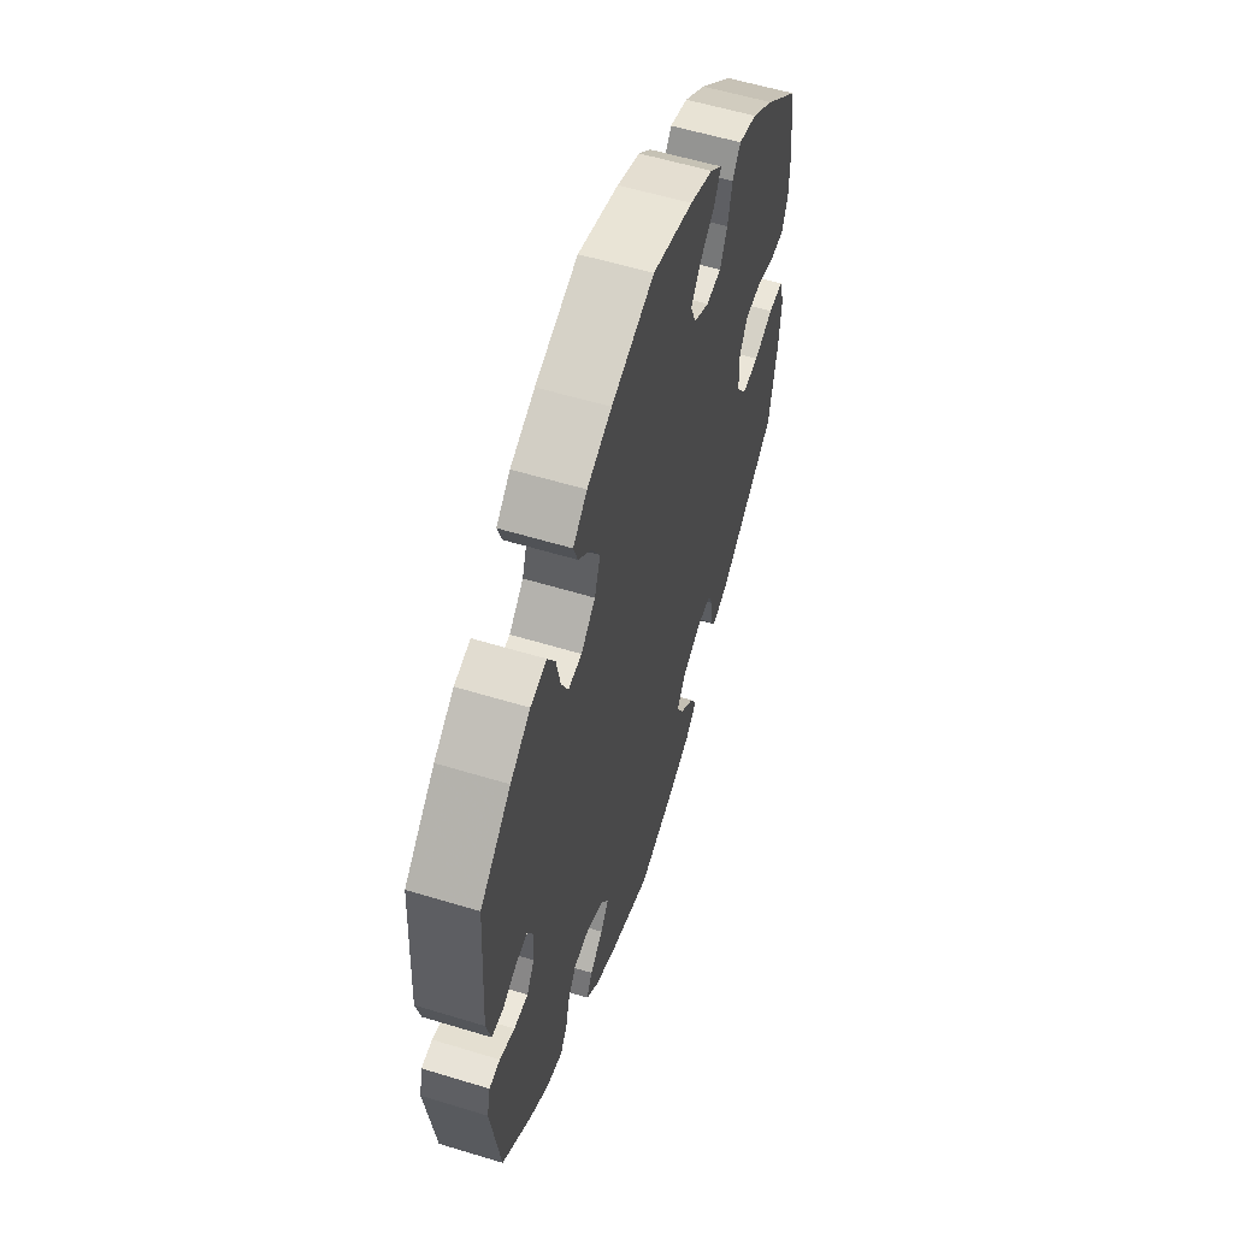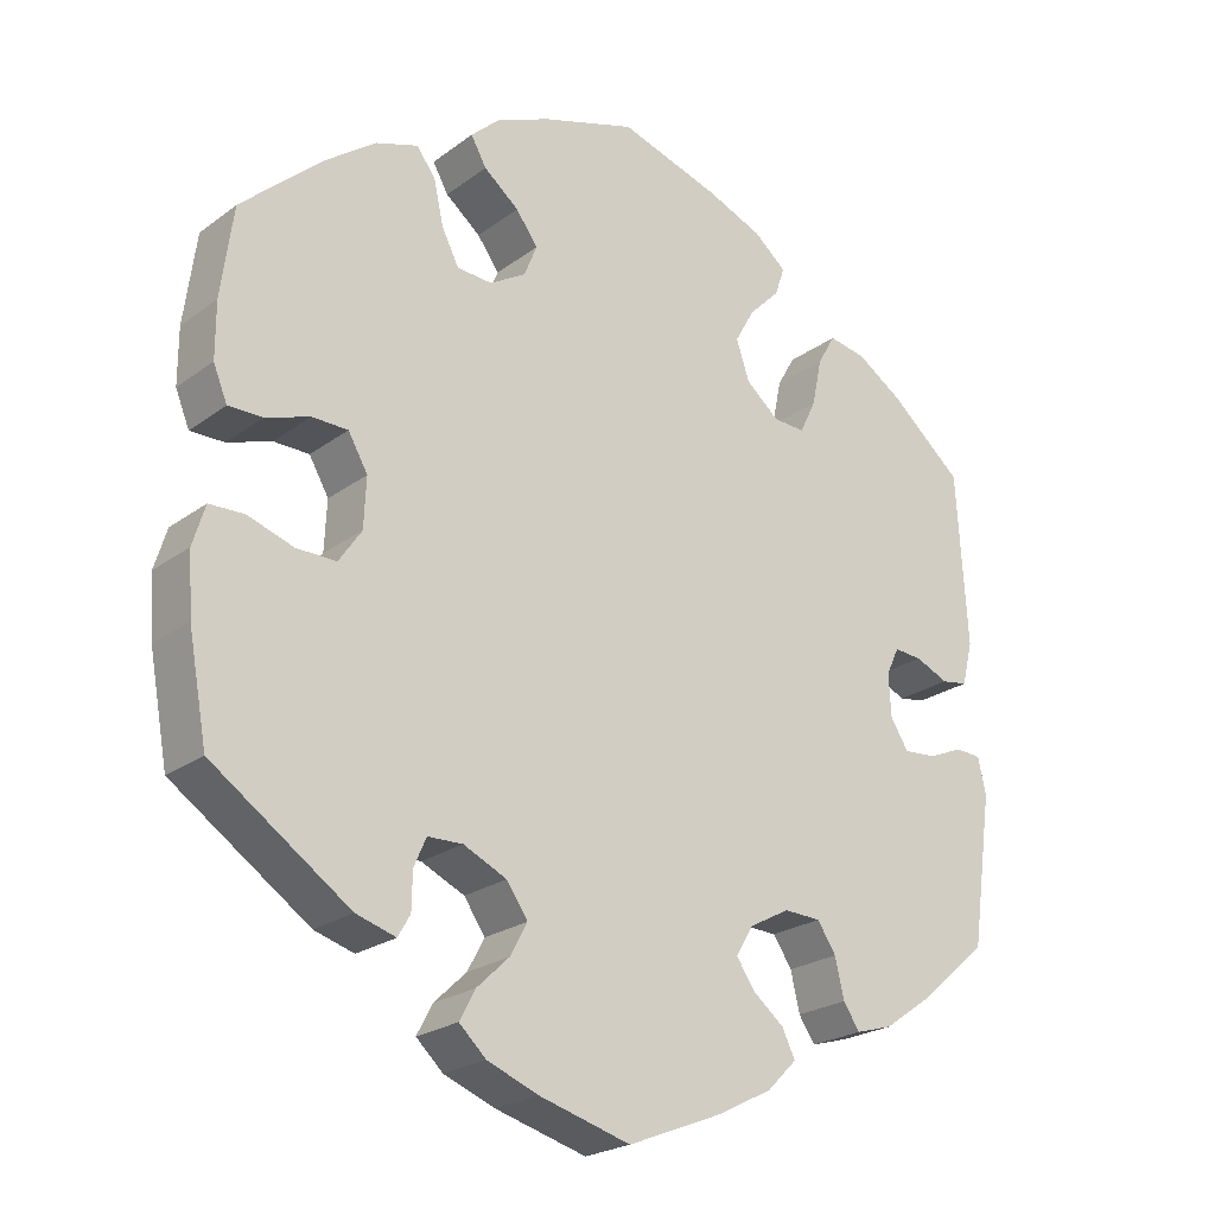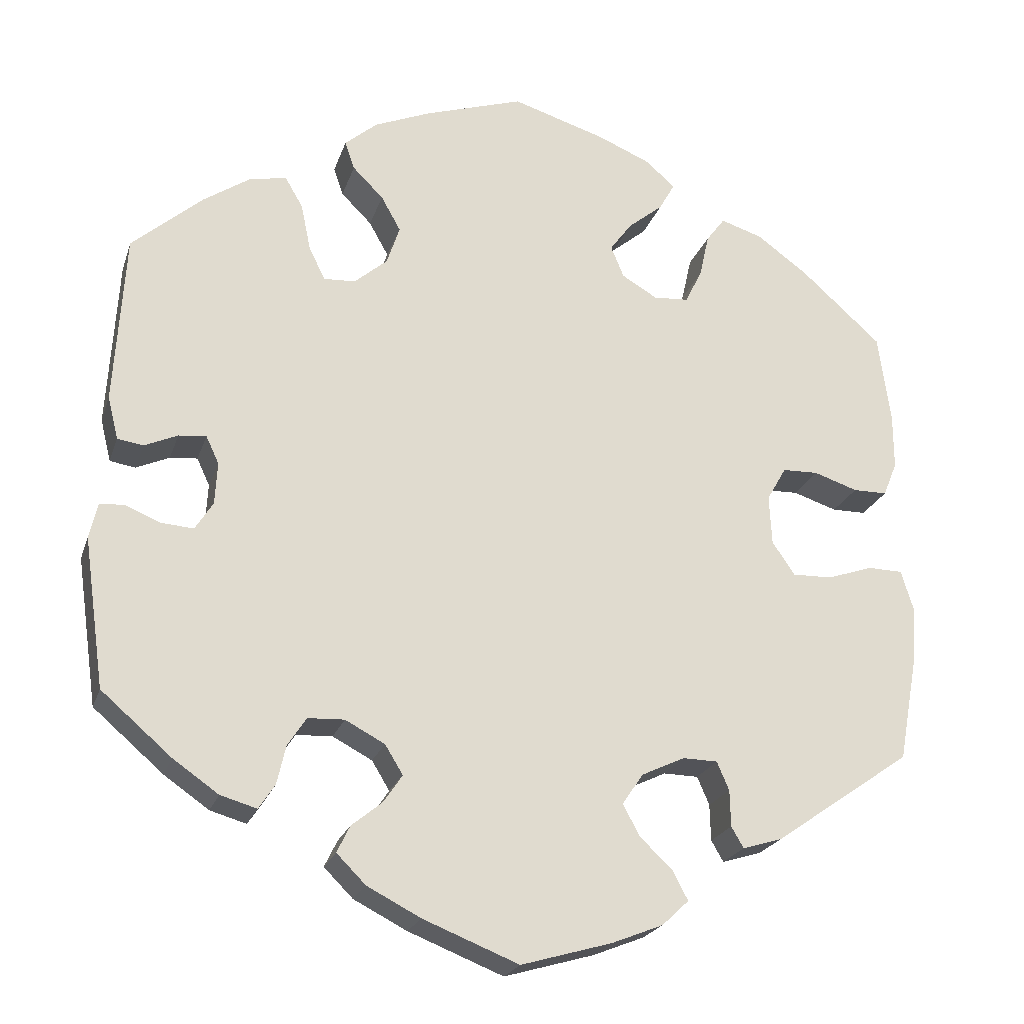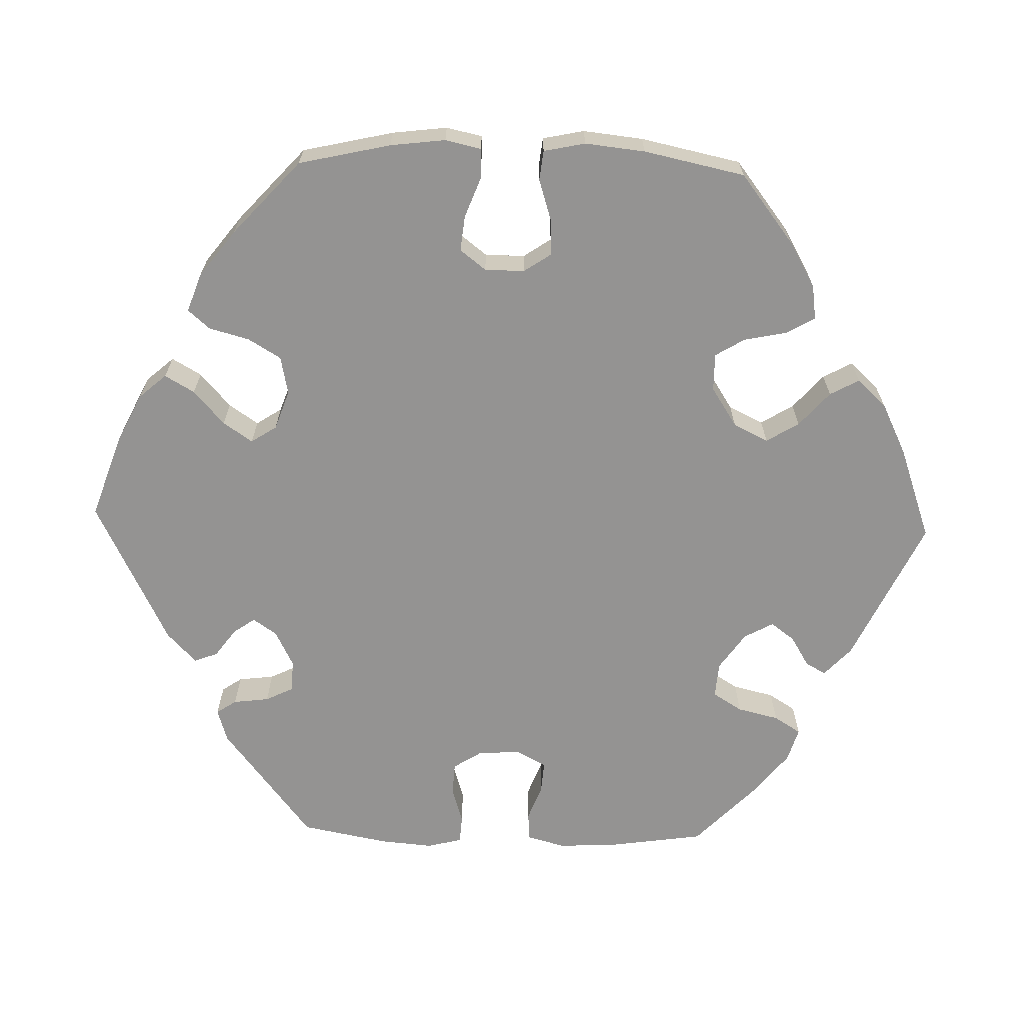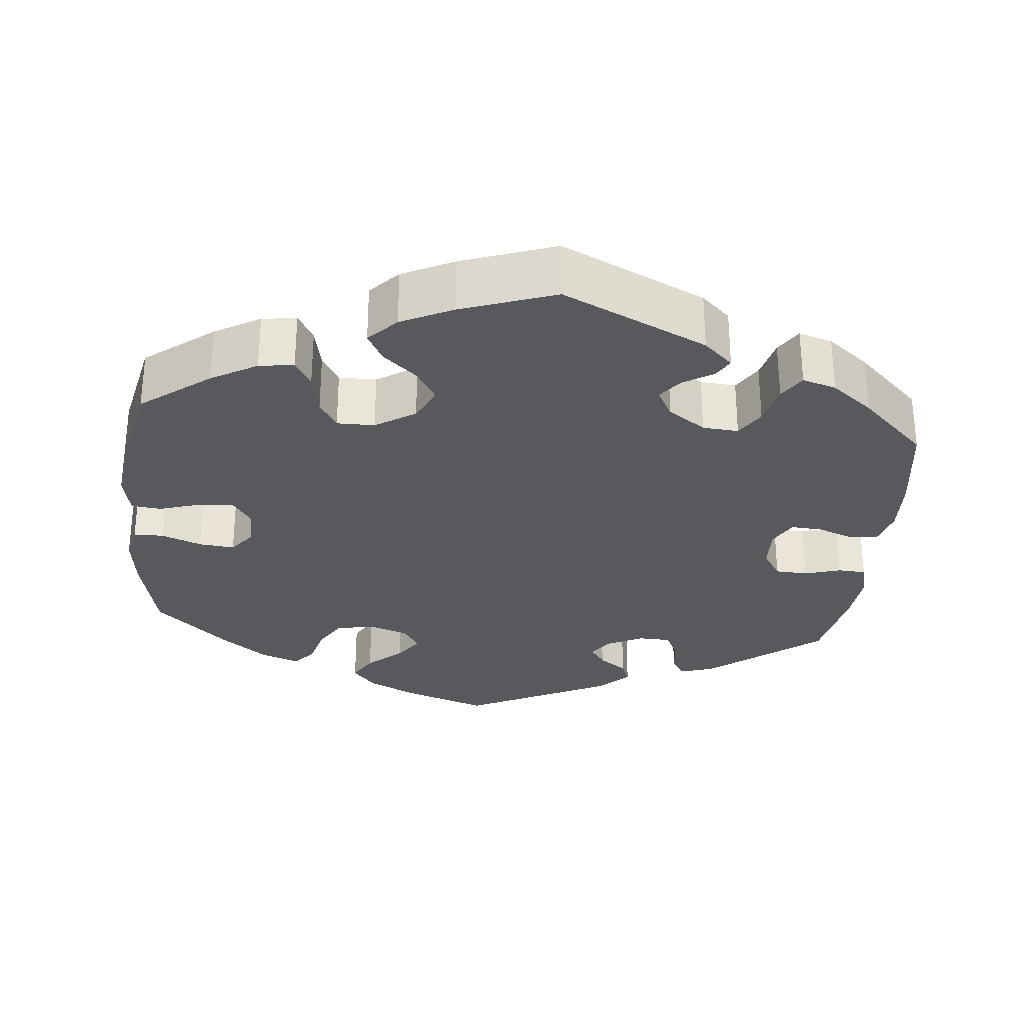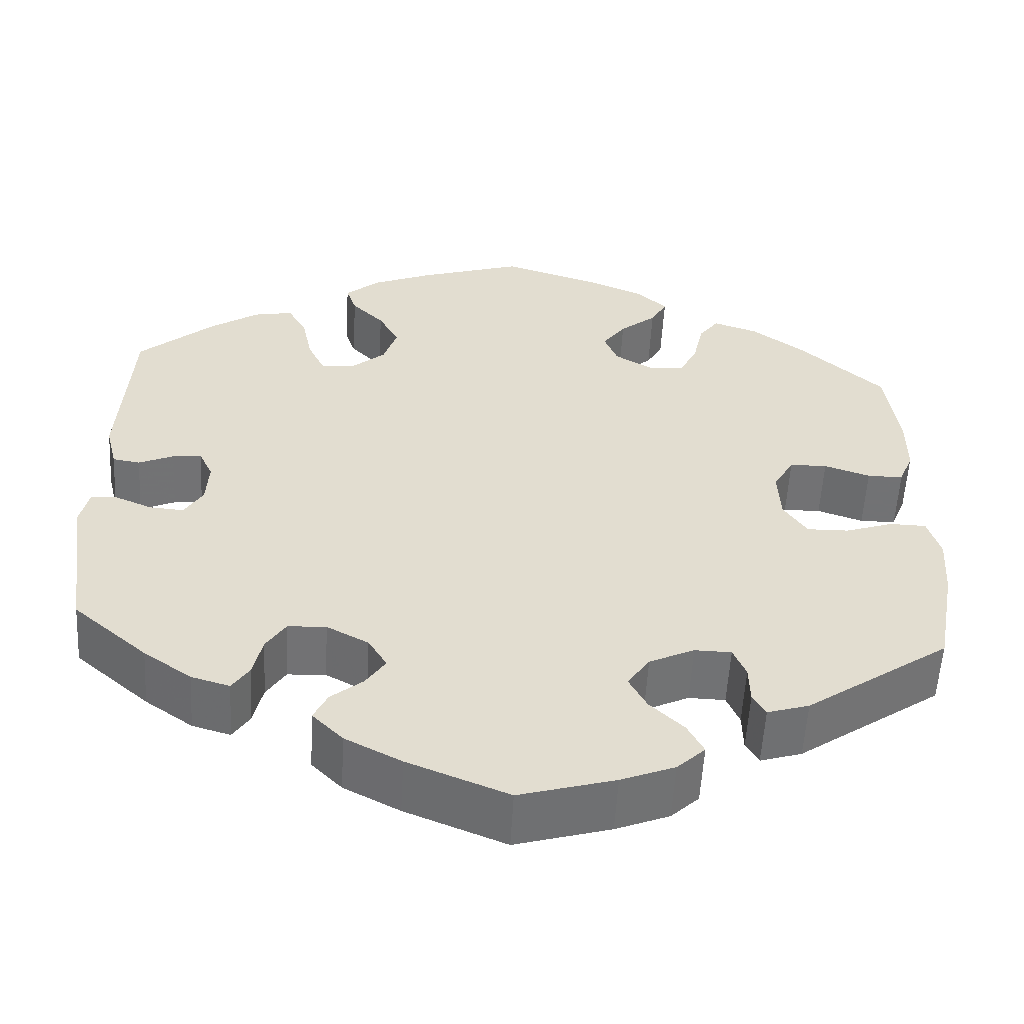
<metadata>
{"format":"obj","ext":"obj","renderer":"f3d","projection":"perspective","resolution":1024,"background":"white","views":[{"elev":57.5,"azim":-72.4,"up":"+Z"},{"elev":-22.8,"azim":141.2,"up":"+Z"},{"elev":-22.2,"azim":-15.9,"up":"+Z"},{"elev":-66.8,"azim":28.4,"up":"+Y"},{"elev":-29.7,"azim":114.3,"up":"+Y"},{"elev":-55.6,"azim":-3.2,"up":"+Z"}]}
</metadata>
<code>
v 0.115 0.07 0.542
v 0.181 0.07 0.514
v 0.216 0.07 0.482
v 0.197 0.07 0.448
v 0.154 0.07 0.413
v 0.127 0.07 0.376
v 0.143 0.07 0.337
v 0.187 0.07 0.311
v 0.23 0.07 0.314
v 0.251 0.07 0.356
v 0.263 0.07 0.41
v 0.286 0.07 0.441
v 0.338 0.07 0.424
v 0.401 0.07 0.378
v 0.5 0.07 0.289
v 0.515 0.07 0.178
v 0.515 0.07 0.11
v 0.498 0.07 0.068
v 0.456 0.07 0.068
v 0.402 0.07 0.086
v 0.358 0.07 0.085
v 0.334 0.07 0.043
v 0.337 0.07 -0.018
v 0.365 0.07 -0.059
v 0.414 0.07 -0.058
v 0.47 0.07 -0.039
v 0.513 0.07 -0.04
v 0.528 0.07 -0.089
v 0.523 0.07 -0.163
v 0.5 0.07 -0.289
v 0.331 0.07 -0.406
v 0.282 0.07 -0.421
v 0.267 0.07 -0.395
v 0.266 0.07 -0.35
v 0.251 0.07 -0.315
v 0.208 0.07 -0.314
v 0.155 0.07 -0.339
v 0.129 0.07 -0.377
v 0.15 0.07 -0.416
v 0.19 0.07 -0.454
v 0.209 0.07 -0.49
v 0.176 0.07 -0.521
v 0.113 0.07 -0.546
v 0.001 0.07 -0.578
v -0.117 0.07 -0.531
v -0.183 0.07 -0.497
v -0.219 0.07 -0.461
v -0.203 0.07 -0.428
v -0.165 0.07 -0.397
v -0.142 0.07 -0.363
v -0.164 0.07 -0.327
v -0.213 0.07 -0.301
v -0.258 0.07 -0.303
v -0.281 0.07 -0.338
v -0.292 0.07 -0.386
v -0.312 0.07 -0.416
v -0.357 0.07 -0.403
v -0.413 0.07 -0.364
v -0.5 0.07 -0.289
v -0.526 0.07 -0.105
v -0.516 0.07 -0.061
v -0.485 0.07 -0.059
v -0.442 0.07 -0.077
v -0.402 0.07 -0.08
v -0.38 0.07 -0.045
v -0.377 0.07 0.007
v -0.393 0.07 0.041
v -0.427 0.07 0.038
v -0.468 0.07 0.02
v -0.5 0.07 0.025
v -0.513 0.07 0.078
v -0.5 0.07 0.289
v -0.412 0.07 0.365
v -0.355 0.07 0.403
v -0.309 0.07 0.412
v -0.287 0.07 0.374
v -0.275 0.07 0.316
v -0.255 0.07 0.275
v -0.216 0.07 0.277
v -0.175 0.07 0.312
v -0.159 0.07 0.36
v -0.183 0.07 0.403
v -0.221 0.07 0.441
v -0.233 0.07 0.476
v -0.193 0.07 0.51
v -0.123 0.07 0.539
v -0.001 0.07 0.578
v 0.115 0 0.542
v 0.181 0 0.514
v 0.216 0 0.482
v 0.197 0 0.448
v 0.154 0 0.413
v 0.127 0 0.376
v 0.143 0 0.337
v 0.187 0 0.311
v 0.23 0 0.314
v 0.251 0 0.356
v 0.263 0 0.41
v 0.286 0 0.441
v 0.338 0 0.424
v 0.401 0 0.378
v 0.5 0 0.289
v 0.515 0 0.178
v 0.515 0 0.11
v 0.498 0 0.068
v 0.456 0 0.068
v 0.402 0 0.086
v 0.358 0 0.085
v 0.334 0 0.043
v 0.337 0 -0.018
v 0.365 0 -0.059
v 0.414 0 -0.058
v 0.47 0 -0.039
v 0.513 0 -0.04
v 0.528 0 -0.089
v 0.523 0 -0.163
v 0.5 0 -0.289
v 0.331 0 -0.406
v 0.282 0 -0.421
v 0.267 0 -0.395
v 0.266 0 -0.35
v 0.251 0 -0.315
v 0.208 0 -0.314
v 0.155 0 -0.339
v 0.129 0 -0.377
v 0.15 0 -0.416
v 0.19 0 -0.454
v 0.209 0 -0.49
v 0.176 0 -0.521
v 0.113 0 -0.546
v 0.001 0 -0.578
v -0.117 0 -0.531
v -0.183 0 -0.497
v -0.219 0 -0.461
v -0.203 0 -0.428
v -0.165 0 -0.397
v -0.142 0 -0.363
v -0.164 0 -0.327
v -0.213 0 -0.301
v -0.258 0 -0.303
v -0.281 0 -0.338
v -0.292 0 -0.386
v -0.312 0 -0.416
v -0.357 0 -0.403
v -0.413 0 -0.364
v -0.5 0 -0.289
v -0.526 0 -0.105
v -0.516 0 -0.061
v -0.485 0 -0.059
v -0.442 0 -0.077
v -0.402 0 -0.08
v -0.38 0 -0.045
v -0.377 0 0.007
v -0.393 0 0.041
v -0.427 0 0.038
v -0.468 0 0.02
v -0.5 0 0.025
v -0.513 0 0.078
v -0.5 0 0.289
v -0.412 0 0.365
v -0.355 0 0.403
v -0.309 0 0.412
v -0.287 0 0.374
v -0.275 0 0.316
v -0.255 0 0.275
v -0.216 0 0.277
v -0.175 0 0.312
v -0.159 0 0.36
v -0.183 0 0.403
v -0.221 0 0.441
v -0.233 0 0.476
v -0.193 0 0.51
v -0.123 0 0.539
v -0.001 0 0.578
f 82 83 84 85
f 81 82 85 86
f 74 75 76 77
f 74 77 78
f 73 74 78
f 72 73 78
f 71 72 78
f 68 69 70 71
f 67 68 71 78
f 66 67 78 79
f 60 61 62 63
f 60 63 64
f 59 60 64
f 58 59 64 65
f 54 55 56 57
f 53 54 57 58
f 46 47 48 49
f 46 49 50
f 45 46 50
f 44 45 50
f 43 44 50 51
f 39 40 41 42
f 38 39 42 43
f 31 32 33 34
f 31 34 35
f 30 31 35
f 29 30 35 36
f 25 26 27 28
f 24 25 28 29
f 17 18 19 20
f 17 20 21
f 16 17 21
f 15 16 21
f 14 15 21
f 13 14 21 22
f 10 11 12 13
f 9 10 13 22
f 2 3 4 5
f 2 5 6
f 1 2 6
f 81 86 87 1
f 65 66 79 80
f 53 58 65 80
f 52 53 80 81
f 51 52 81 1
f 38 43 51 1
f 24 29 36 37
f 23 24 37
f 8 9 22 23
f 7 8 23 37
f 6 7 37 38
f 1 6 38
f 172 171 170 169
f 173 172 169 168
f 164 163 162 161
f 165 164 161
f 165 161 160
f 165 160 159
f 165 159 158
f 158 157 156 155
f 165 158 155 154
f 166 165 154 153
f 150 149 148 147
f 151 150 147
f 151 147 146
f 152 151 146 145
f 144 143 142 141
f 145 144 141 140
f 136 135 134 133
f 137 136 133
f 137 133 132
f 137 132 131
f 138 137 131 130
f 129 128 127 126
f 130 129 126 125
f 121 120 119 118
f 122 121 118
f 122 118 117
f 123 122 117 116
f 115 114 113 112
f 116 115 112 111
f 107 106 105 104
f 108 107 104
f 108 104 103
f 108 103 102
f 108 102 101
f 109 108 101 100
f 100 99 98 97
f 109 100 97 96
f 92 91 90 89
f 93 92 89
f 93 89 88
f 88 174 173 168
f 167 166 153 152
f 167 152 145 140
f 168 167 140 139
f 88 168 139 138
f 88 138 130 125
f 124 123 116 111
f 124 111 110
f 110 109 96 95
f 124 110 95 94
f 125 124 94 93
f 125 93 88
f 1 88 89 2
f 2 89 90 3
f 3 90 91 4
f 4 91 92 5
f 5 92 93 6
f 6 93 94 7
f 7 94 95 8
f 8 95 96 9
f 9 96 97 10
f 10 97 98 11
f 11 98 99 12
f 12 99 100 13
f 13 100 101 14
f 14 101 102 15
f 15 102 103 16
f 16 103 104 17
f 17 104 105 18
f 18 105 106 19
f 19 106 107 20
f 20 107 108 21
f 21 108 109 22
f 22 109 110 23
f 23 110 111 24
f 24 111 112 25
f 25 112 113 26
f 26 113 114 27
f 27 114 115 28
f 28 115 116 29
f 29 116 117 30
f 30 117 118 31
f 31 118 119 32
f 32 119 120 33
f 33 120 121 34
f 34 121 122 35
f 35 122 123 36
f 36 123 124 37
f 37 124 125 38
f 38 125 126 39
f 39 126 127 40
f 40 127 128 41
f 41 128 129 42
f 42 129 130 43
f 43 130 131 44
f 44 131 132 45
f 45 132 133 46
f 46 133 134 47
f 47 134 135 48
f 48 135 136 49
f 49 136 137 50
f 50 137 138 51
f 51 138 139 52
f 52 139 140 53
f 53 140 141 54
f 54 141 142 55
f 55 142 143 56
f 56 143 144 57
f 57 144 145 58
f 58 145 146 59
f 59 146 147 60
f 60 147 148 61
f 61 148 149 62
f 62 149 150 63
f 63 150 151 64
f 64 151 152 65
f 65 152 153 66
f 66 153 154 67
f 67 154 155 68
f 68 155 156 69
f 69 156 157 70
f 70 157 158 71
f 71 158 159 72
f 72 159 160 73
f 73 160 161 74
f 74 161 162 75
f 75 162 163 76
f 76 163 164 77
f 77 164 165 78
f 78 165 166 79
f 79 166 167 80
f 80 167 168 81
f 81 168 169 82
f 82 169 170 83
f 83 170 171 84
f 84 171 172 85
f 85 172 173 86
f 86 173 174 87
f 87 174 88 1

</code>
